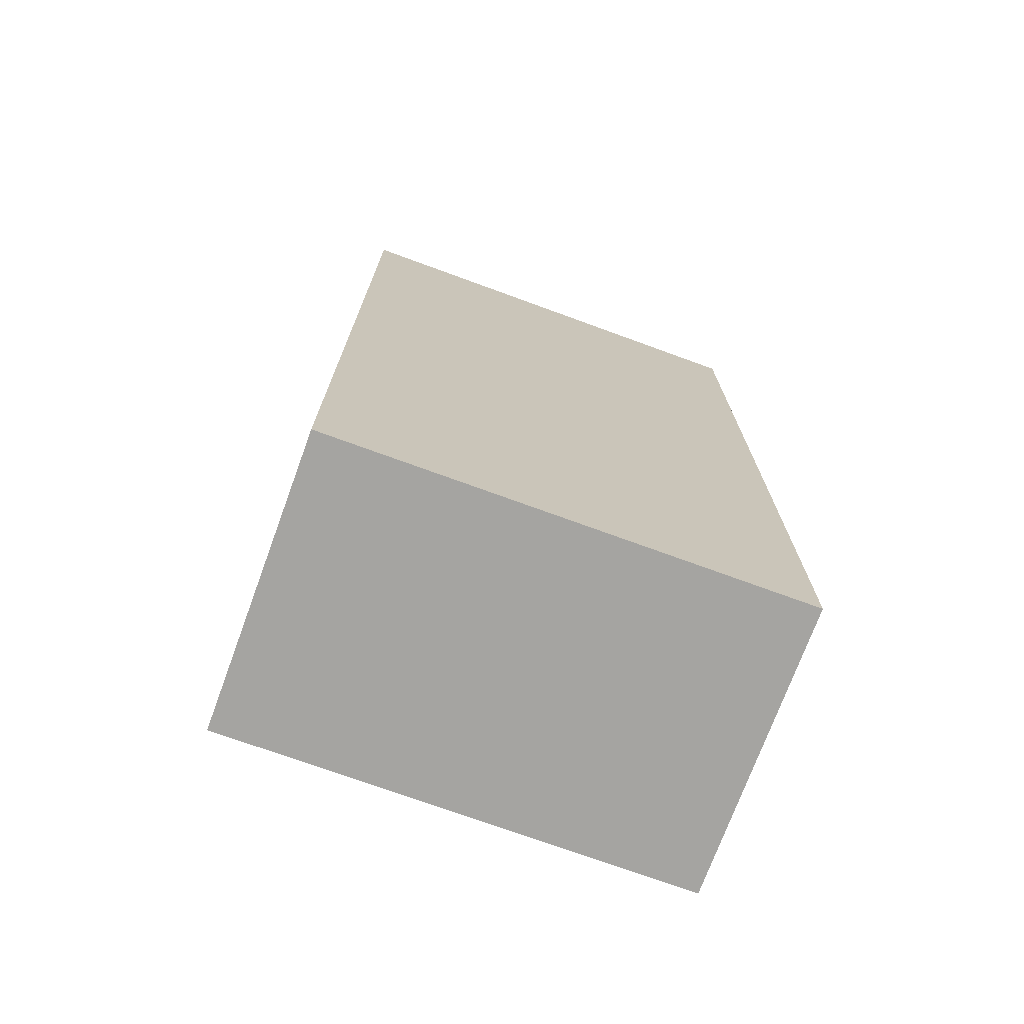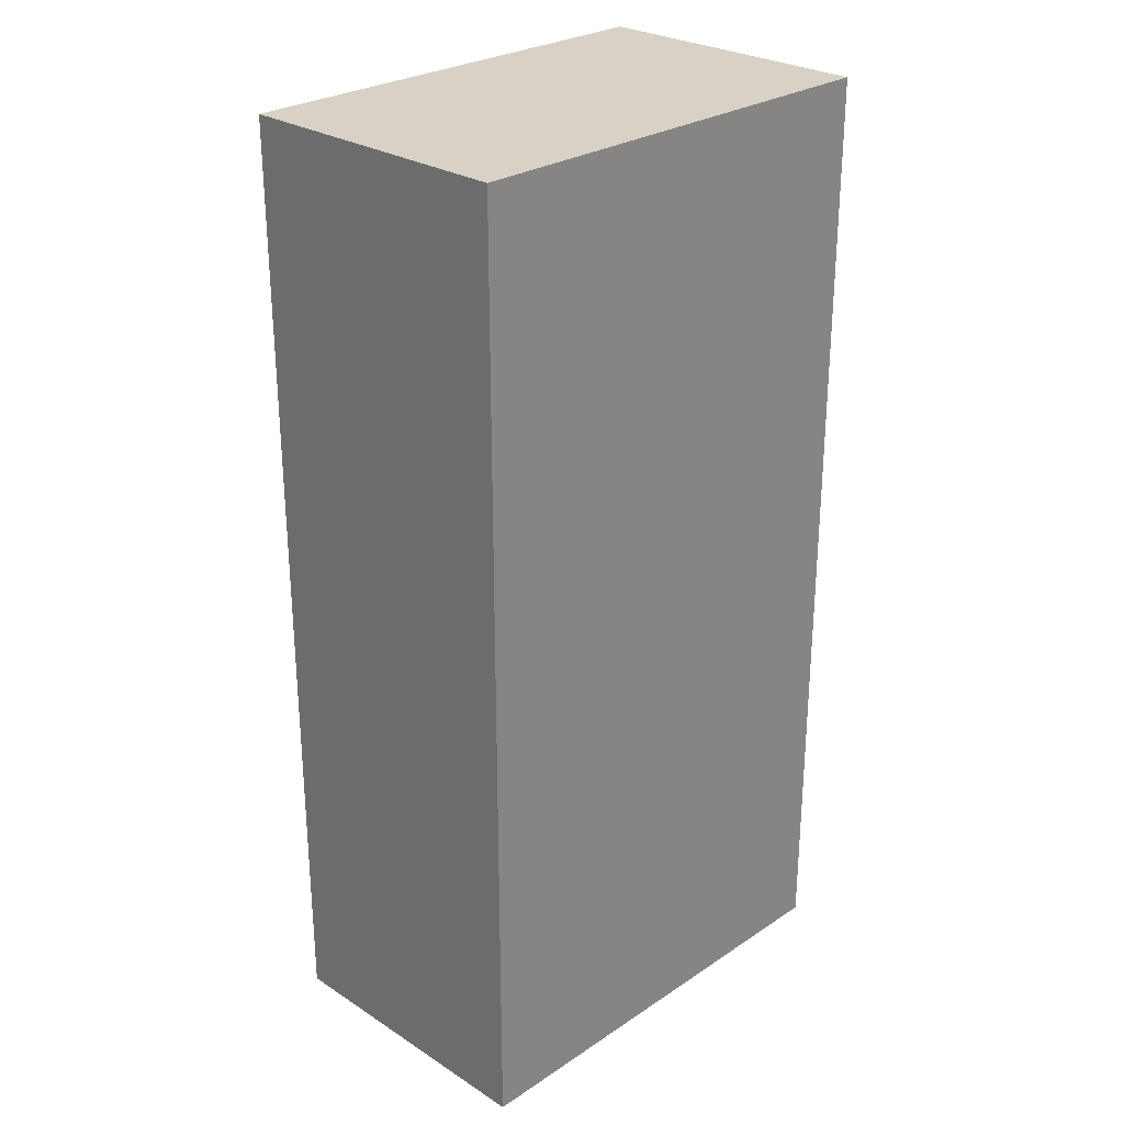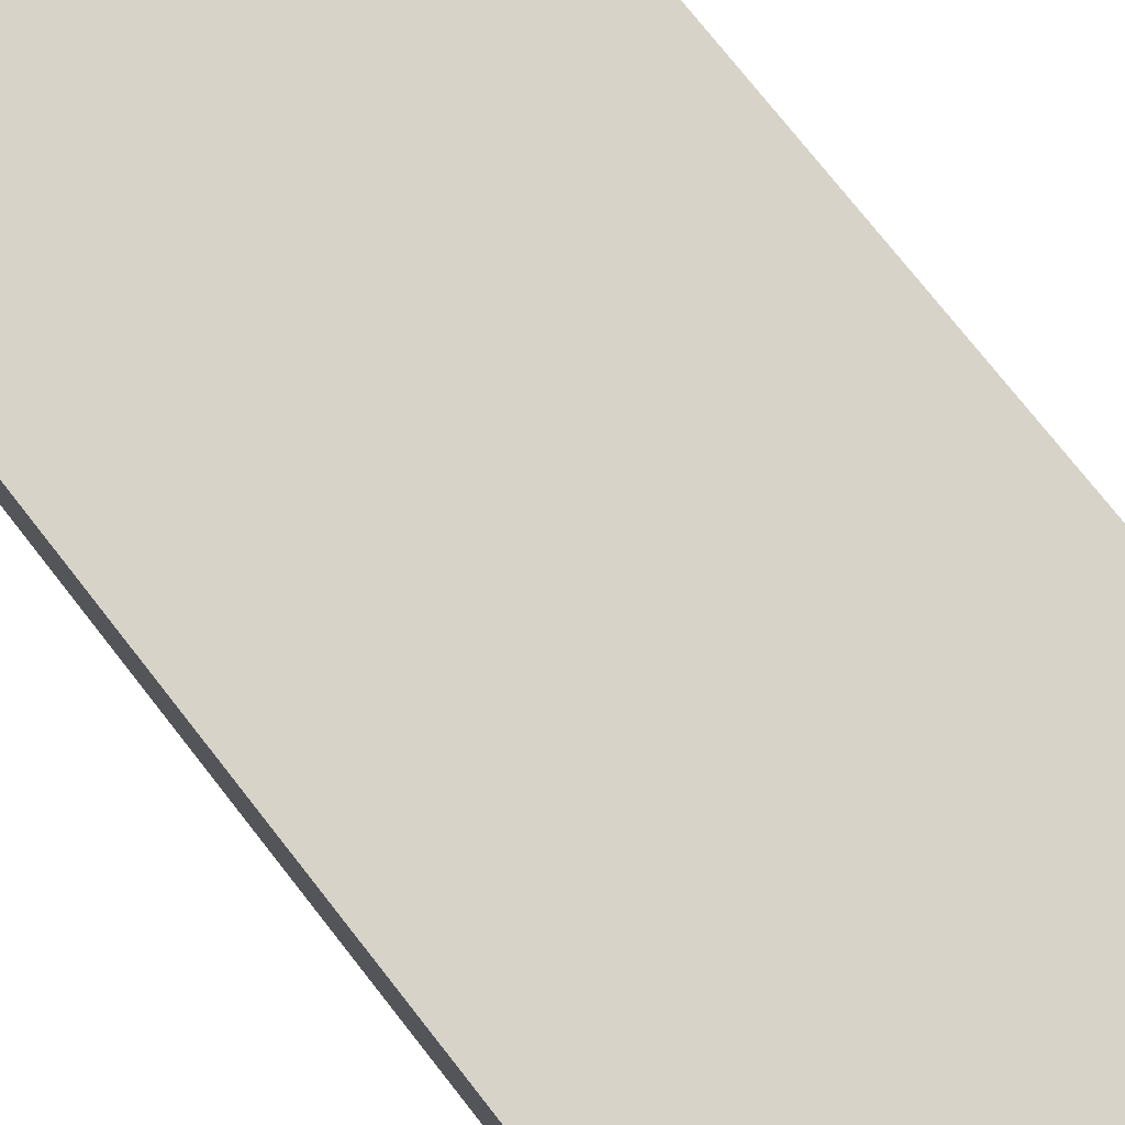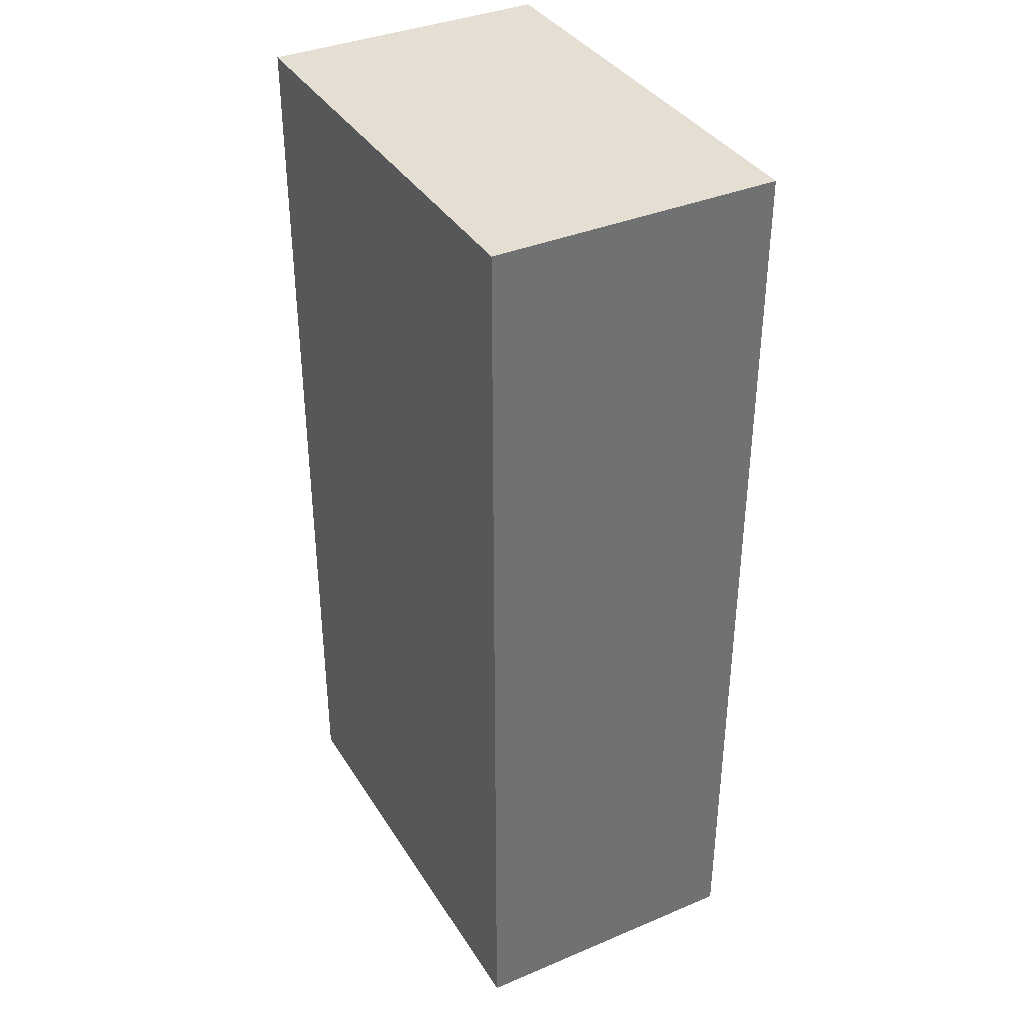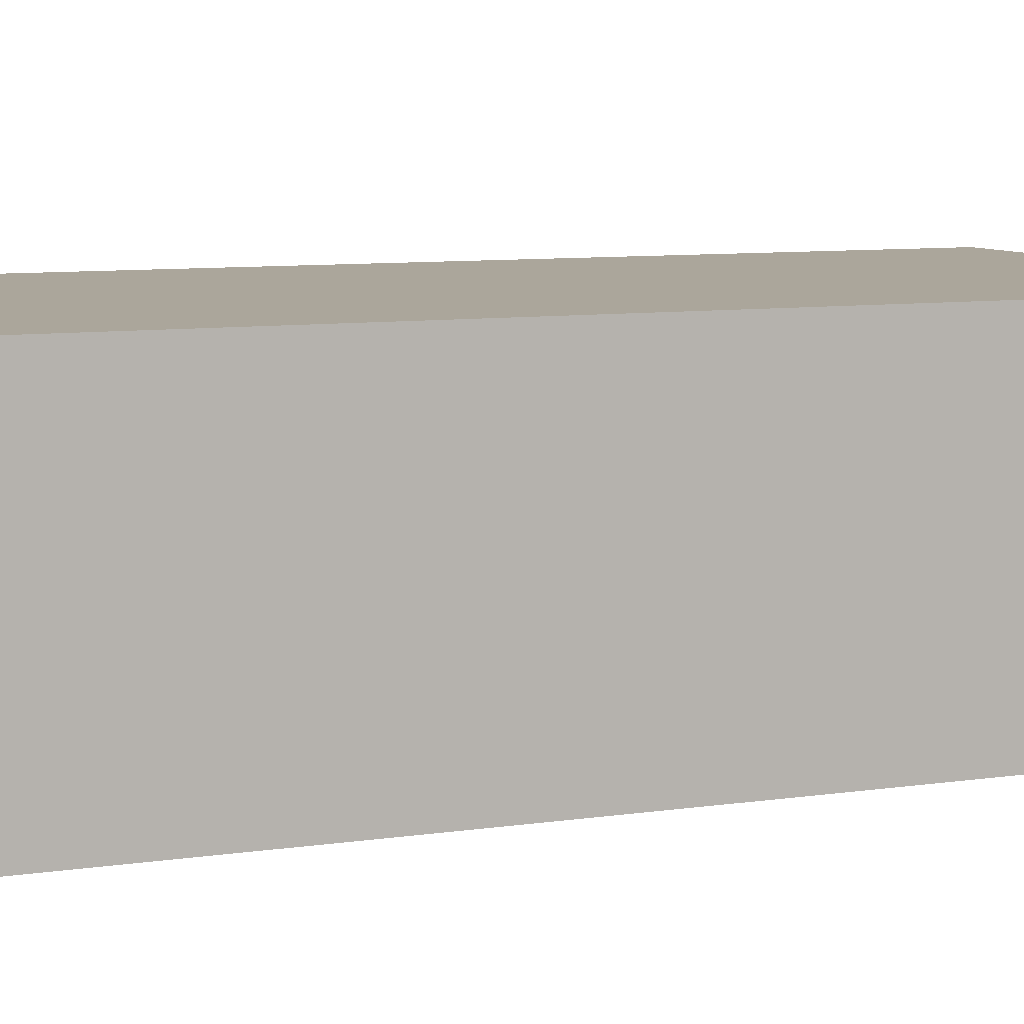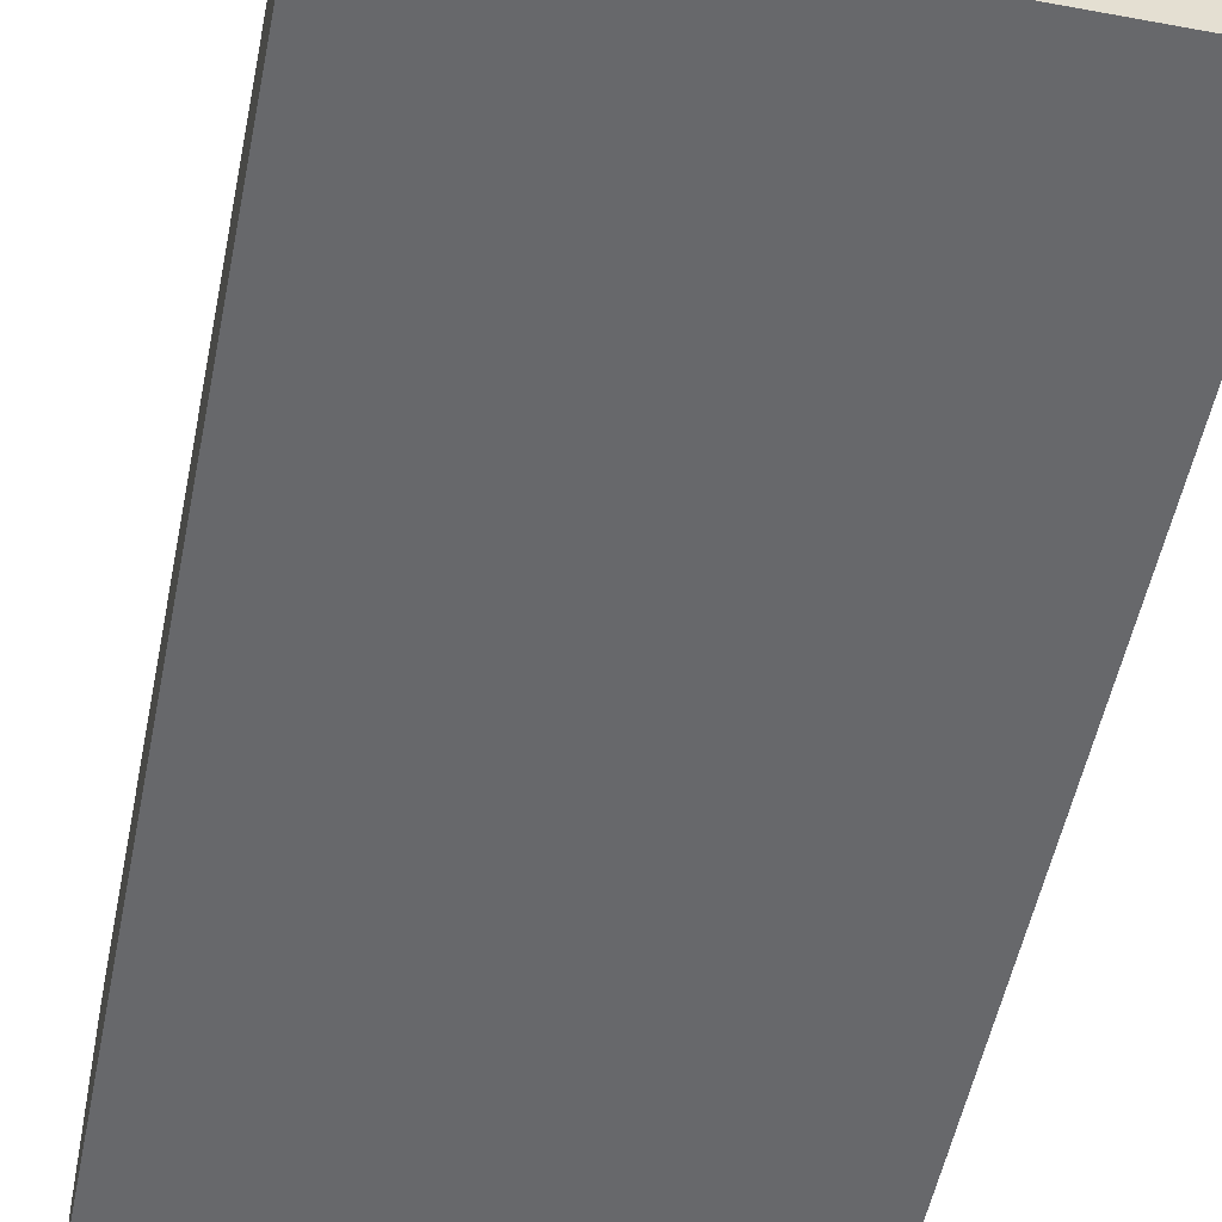
<metadata>
{"format":"obj","ext":"obj","renderer":"f3d","projection":"perspective","resolution":1024,"background":"white","views":[{"elev":-73.2,"azim":-20.1,"up":"+Z"},{"elev":27.3,"azim":-45.5,"up":"+Z"},{"elev":77.0,"azim":-38.3,"up":"+Y"},{"elev":37.0,"azim":-118.4,"up":"+Z"},{"elev":8.0,"azim":66.8,"up":"+Y"},{"elev":-52.5,"azim":168.7,"up":"+Y"}]}
</metadata>
<code>
v -0.1596 -0.2012 -0.2357
v -0.152 -0.1937 -0.2357
v -0.2031 -0.1426 -0.1276
v -0.2107 -0.1501 -0.1276
v -0.08311 -0.2777 -0.308
v -0.07556 -0.2702 -0.308
v 0.007093 -0.3679 -0.3333
v 0.01464 -0.3604 -0.3333
v 0.09729 -0.4581 -0.308
v 0.1048 -0.4506 -0.308
v 0.1738 -0.5346 -0.2357
v 0.1813 -0.527 -0.2357
v 0.2249 -0.5857 -0.1276
v 0.2324 -0.5781 -0.1276
v 0.2428 -0.6036 -1.667e-07
v 0.2503 -0.5961 -1.667e-07
v 0.2249 -0.5857 0.1276
v 0.2324 -0.5781 0.1276
v -0.06279 -0.5729 0.09556
v 0.1738 -0.5346 0.2357
v 0.09729 -0.4581 0.308
v -0.1304 -0.5054 0.1351
v 0.007093 -0.3679 0.3333
v -0.08311 -0.2777 0.308
v -0.1979 -0.4378 0.09556
v -0.1596 -0.2012 0.2357
v -0.2259 -0.4098 -0
v -0.2286 -0.1322 1.667e-07
v -0.1979 -0.4378 -0.09556
v -0.0348 -0.6009 -1.667e-07
v -0.1304 -0.5054 -0.1351
v -0.2127 -0.5877 -0
v -0.06279 -0.5729 -0.09556
v -0.2107 -0.1501 0.1276
v -0.02214 -0.1682 -0.1619
v 0.09231 -0.2827 -0.2289
v 0.2068 -0.3971 -0.1619
v 0.1813 -0.527 0.2357
v 0.1048 -0.4506 0.308
v 0.01464 -0.3604 0.3333
v -0.07556 -0.2702 0.308
v -0.152 -0.1937 0.2357
v -0.2031 -0.1426 0.1276
v -0.2211 -0.1247 1.667e-07
v -0.06955 -0.1208 1.667e-07
v 0.07119 -0.2109 -0.1586
v 0.1641 -0.3038 -0.1586
v 0.2542 -0.4446 -1.667e-07
v 0.2298 -0.3695 -0.06569
v 0.2068 -0.3971 0.1619
v 0.09231 -0.2827 0.2289
v -0.02214 -0.1682 0.1619
v 0.005466 -0.1452 -0.06569
v 0.2298 -0.3695 0.06572
v 0.1641 -0.3038 0.1586
v 0.07116 -0.2109 0.1586
v 0.005466 -0.1452 0.06569
f 1 3 2
f 1 4 3
f 5 2 6
f 5 1 2
f 7 6 8
f 7 5 6
f 9 8 10
f 9 7 8
f 11 10 12
f 11 9 10
f 13 12 14
f 13 11 12
f 15 14 16
f 15 13 14
f 17 16 18
f 17 15 16
f 17 20 19
f 21 23 22
f 22 23 24
f 24 26 25
f 27 28 4
f 29 1 5
f 4 1 29
f 13 15 30
f 5 7 31
f 29 31 32
f 29 5 31
f 31 7 9
f 9 11 33
f 31 33 32
f 31 9 33
f 33 11 13
f 30 15 17
f 33 30 32
f 33 13 30
f 19 20 21
f 30 19 32
f 30 17 19
f 25 26 34
f 19 22 32
f 19 21 22
f 34 28 27
f 22 25 32
f 22 24 25
f 4 32 27
f 4 29 32
f 25 27 32
f 25 34 27
f 35 2 3
f 36 8 6
f 10 8 36
f 37 12 10
f 20 18 38
f 20 17 18
f 21 38 39
f 21 20 38
f 23 39 40
f 23 21 39
f 24 40 41
f 24 23 40
f 26 41 42
f 26 24 41
f 34 42 43
f 34 26 42
f 28 43 44
f 28 34 43
f 4 44 3
f 4 28 44
f 45 44 43
f 3 44 45
f 6 2 35
f 35 36 6
f 35 46 36
f 14 12 37
f 36 37 10
f 36 47 37
f 18 16 48
f 48 16 14
f 37 48 14
f 37 49 48
f 50 38 18
f 39 38 50
f 51 40 39
f 52 42 41
f 41 40 51
f 43 42 52
f 3 53 35
f 3 45 53
f 46 47 36
f 53 46 35
f 47 49 37
f 48 50 18
f 48 54 50
f 49 54 48
f 50 51 39
f 50 55 51
f 51 52 41
f 51 56 52
f 52 45 43
f 52 57 45
f 57 53 45
f 56 57 52
f 55 56 51
f 54 55 50
f 57 56 55
f 54 57 55
f 53 57 54
f 49 53 54
f 46 53 49
f 47 46 49
v -1 -0.625 -1
v 1 -0.625 -1
v -1 0.625 -1
v 1 0.625 -1
v -1 -0.625 3.1
v 1 -0.625 3.1
v -1 0.625 3.1
v 1 0.625 3.1
f 58 59 61
f 58 61 60
f 58 62 63
f 58 63 59
f 58 60 64
f 58 64 62
f 59 63 65
f 59 65 61
f 61 65 64
f 61 64 60
f 62 64 65
f 62 65 63

</code>
